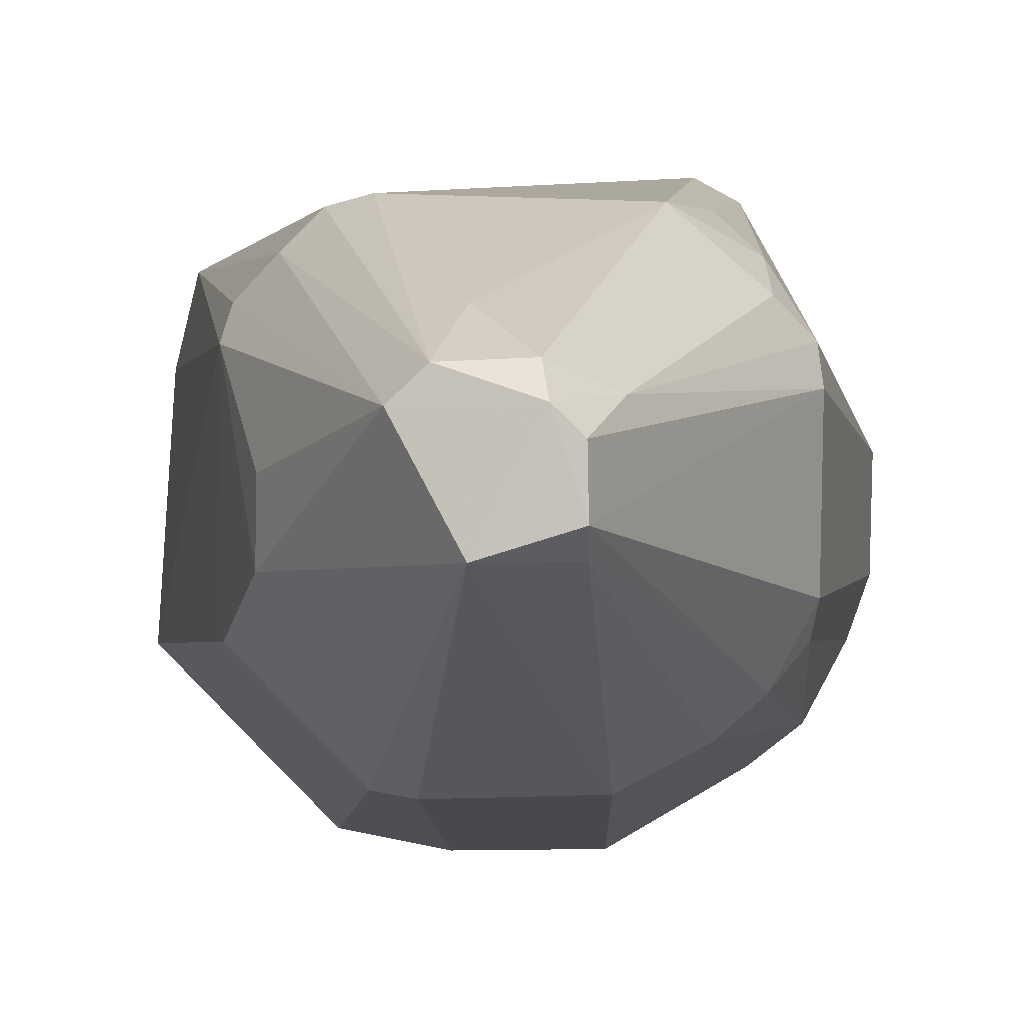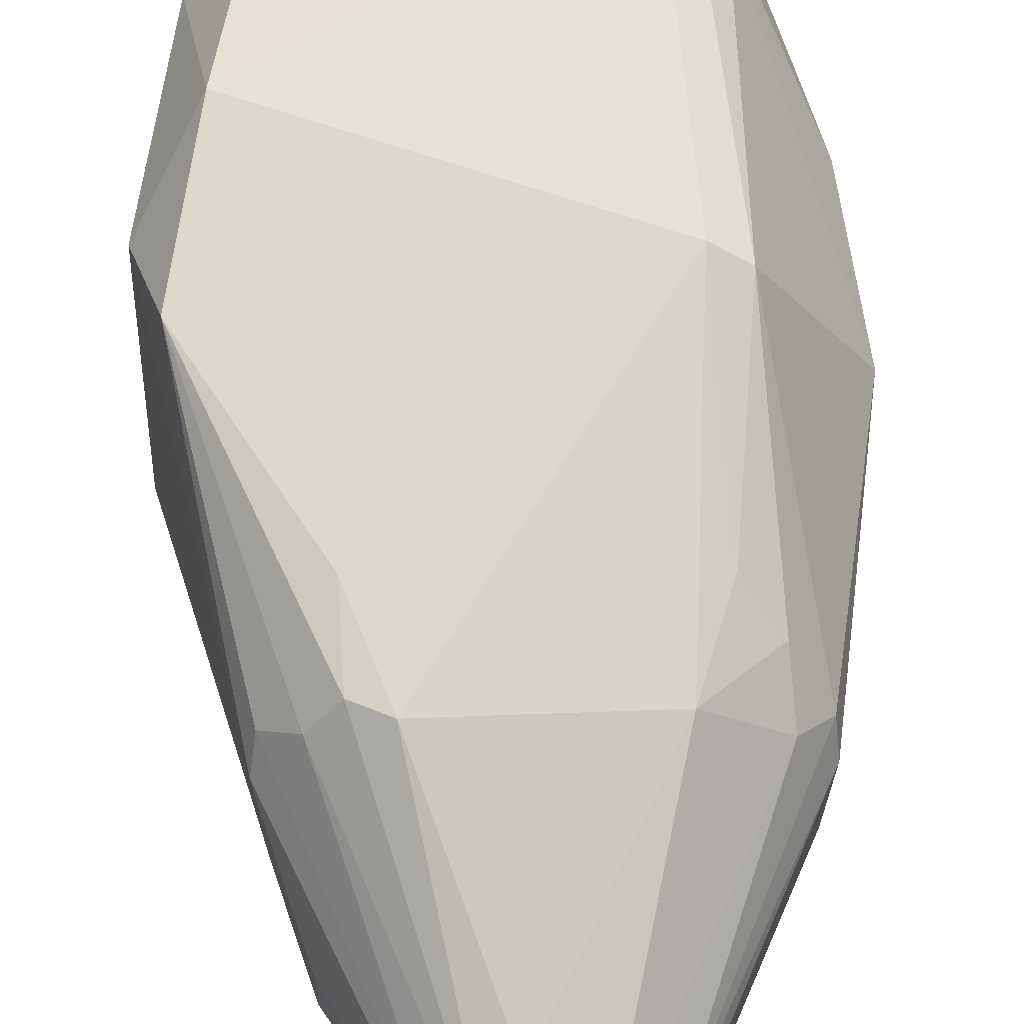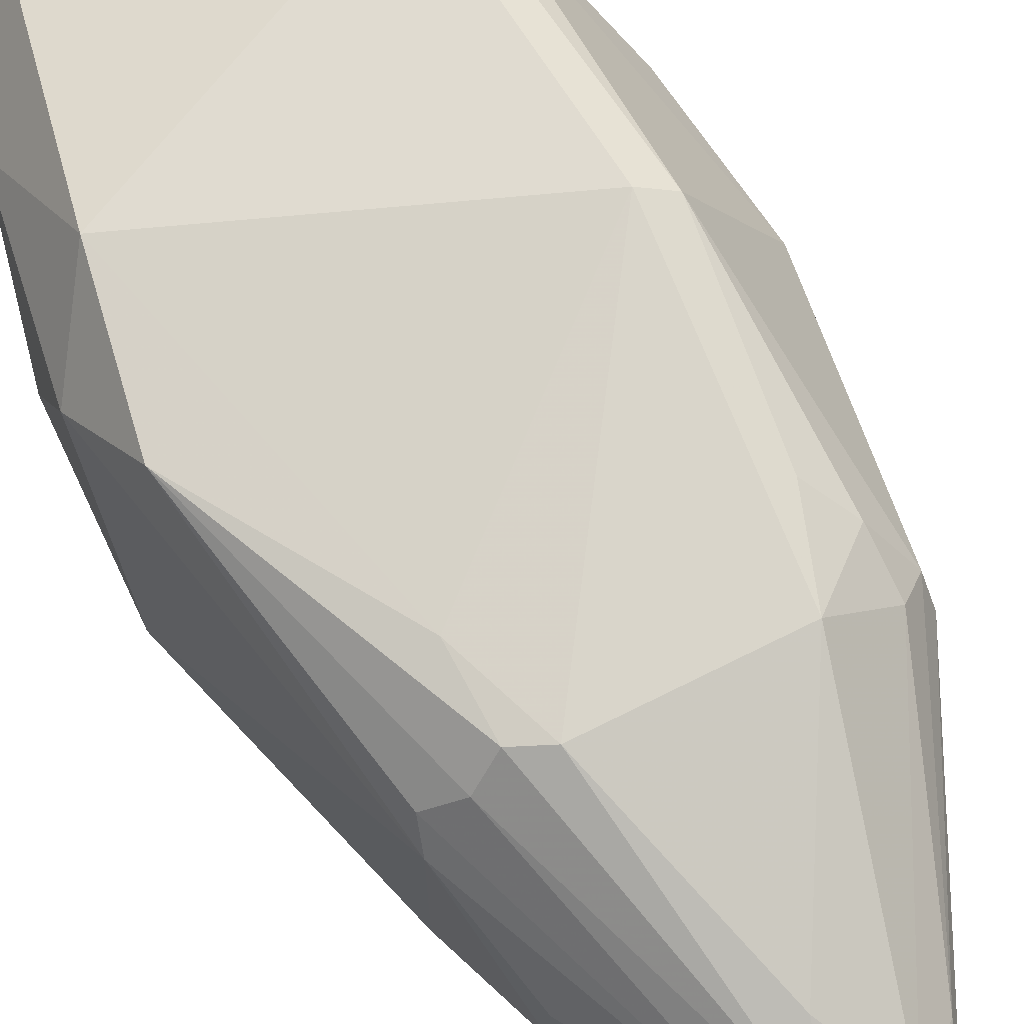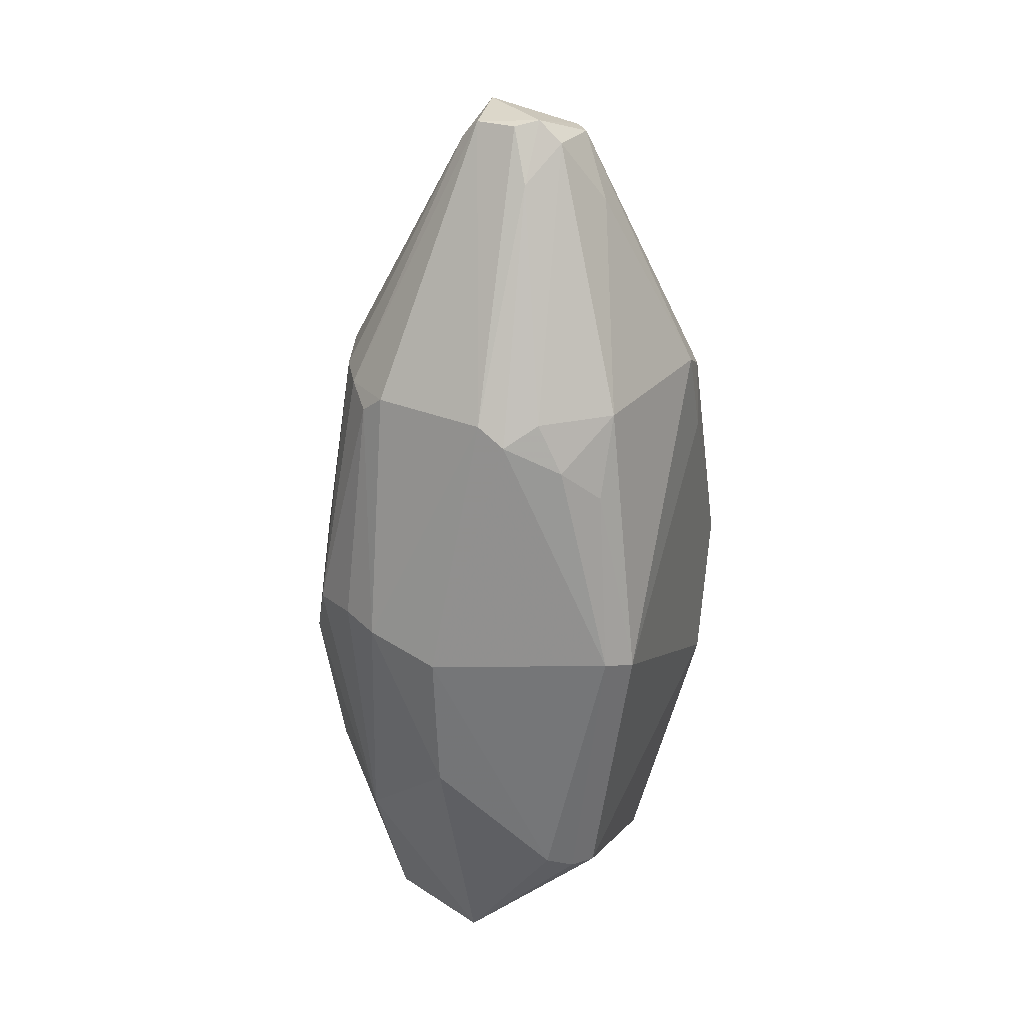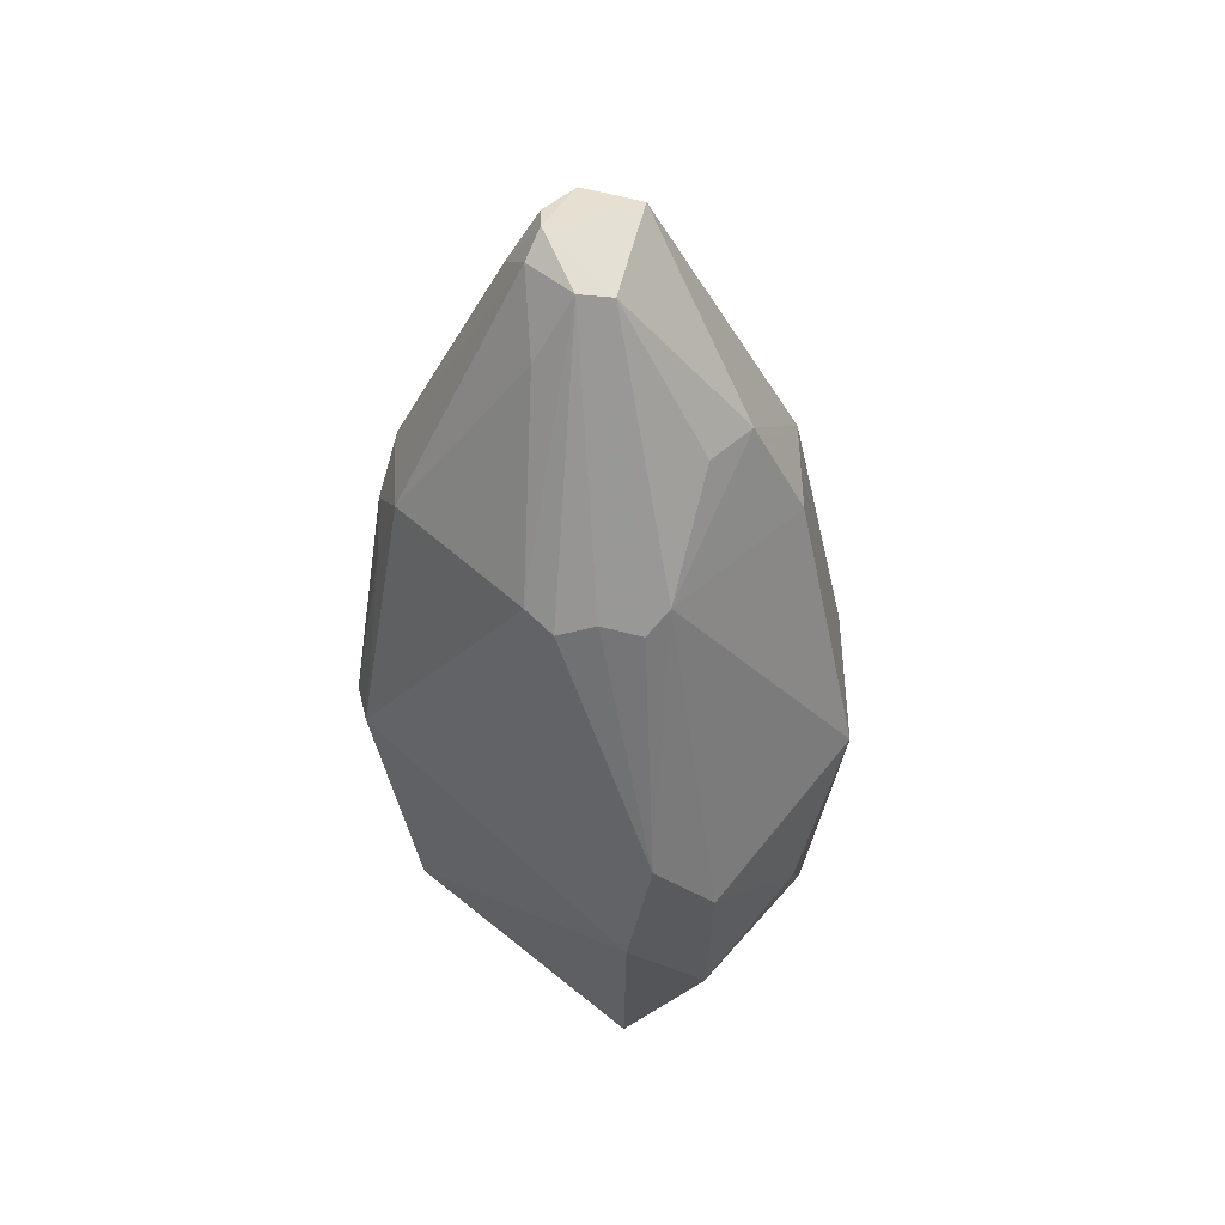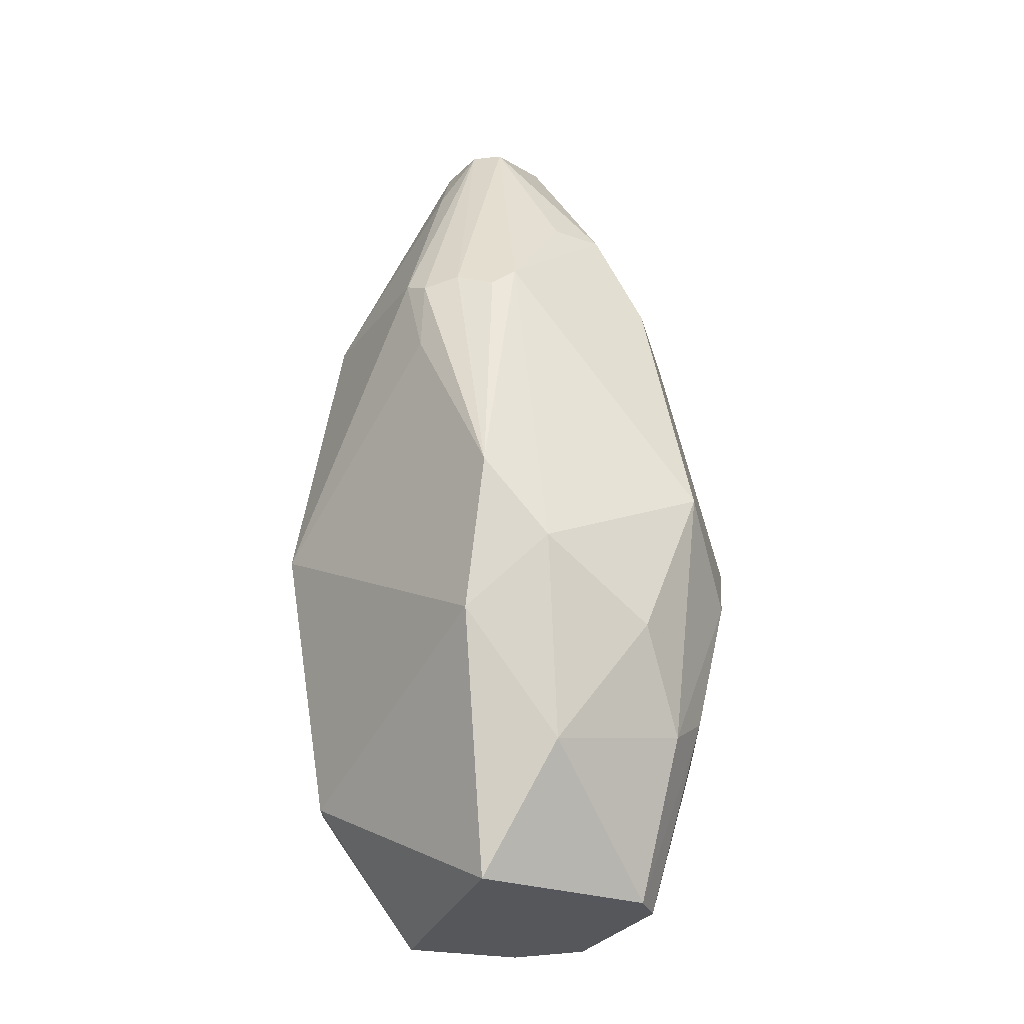
<metadata>
{"format":"obj","ext":"obj","renderer":"f3d","projection":"perspective","resolution":1024,"background":"white","views":[{"elev":-0.5,"azim":1.5,"up":"+Y"},{"elev":66.4,"azim":-2.8,"up":"+Y"},{"elev":68.0,"azim":-27.5,"up":"+Y"},{"elev":28.1,"azim":120.6,"up":"+Z"},{"elev":47.5,"azim":-135.4,"up":"+Z"},{"elev":-26.8,"azim":-121.1,"up":"+Z"}]}
</metadata>
<code>
v 0.09405 0.1074 0.1625
v 0.1112 0.09579 0.1313
v 0.1071 0.1245 0.1012
v 0.07645 0.114 0.05421
v 0.07737 0.07818 0.09958
v 0.1046 0.09269 0.05416
v 0.067 0.1195 0.1005
v 0.1112 0.1127 0.1291
v 0.09765 0.08301 0.1318
v 0.1055 0.1196 0.06815
v 0.07888 0.08954 0.05424
v 0.08204 0.1223 0.1314
v 0.07545 0.09759 0.143
v 0.09619 0.1053 0.162
v 0.1012 0.1217 0.1315
v 0.117 0.1061 0.1005
v 0.1079 0.08251 0.09466
v 0.1077 0.1058 0.05412
v 0.1038 0.1265 0.1002
v 0.06434 0.09927 0.08321
v 0.07196 0.1124 0.1315
v 0.08166 0.08312 0.1296
v 0.1082 0.1156 0.1315
v 0.1115 0.1095 0.1312
v 0.09624 0.09831 0.1597
v 0.08917 0.1137 0.1526
v 0.108 0.1173 0.06957
v 0.1079 0.08963 0.131
v 0.1149 0.09232 0.103
v 0.09721 0.07694 0.1027
v 0.103 0.1213 0.0681
v 0.09767 0.0871 0.05415
v 0.07857 0.1221 0.1213
v 0.1046 0.1219 0.1221
v 0.06799 0.1093 0.06872
v 0.07193 0.08674 0.07577
v 0.06403 0.09196 0.1009
v 0.07581 0.1185 0.1308
v 0.08446 0.1073 0.1595
v 0.09849 0.1081 0.1561
v 0.1078 0.1185 0.1258
v 0.09628 0.1004 0.1619
v 0.1166 0.09707 0.1024
v 0.08939 0.09828 0.1627
v 0.09355 0.11 0.16
v 0.1154 0.1058 0.08306
v 0.1042 0.08643 0.1314
v 0.1117 0.08616 0.1019
v 0.08587 0.07677 0.1023
v 0.07036 0.1199 0.08306
v 0.1039 0.08304 0.07536
v 0.08453 0.07922 0.07517
v 0.07868 0.1216 0.1296
v 0.06416 0.1127 0.09132
v 0.07582 0.09303 0.05429
v 0.07218 0.09294 0.1311
v 0.07128 0.08304 0.0914
v 0.06865 0.09245 0.07207
v 0.07258 0.1153 0.1292
v 0.0755 0.1038 0.1428
v 0.08714 0.1098 0.1598
v 0.1107 0.09294 0.1292
v 0.1112 0.09279 0.07186
v 0.08497 0.08265 0.1314
f 16 3 8
f 19 12 15
f 24 16 8
f 26 15 12
f 27 10 3
f 27 3 16
f 27 18 10
f 31 18 4
f 31 10 18
f 31 19 3
f 31 3 10
f 32 11 4
f 32 4 18
f 32 18 6
f 33 12 19
f 34 19 15
f 34 3 19
f 40 8 23
f 40 24 8
f 40 14 24
f 40 1 14
f 41 23 8
f 41 8 3
f 41 3 34
f 41 34 15
f 41 15 23
f 42 24 14
f 42 2 24
f 42 14 1
f 42 28 2
f 42 25 28
f 43 24 2
f 43 16 24
f 44 9 25
f 44 13 22
f 44 25 42
f 44 39 13
f 44 42 1
f 44 1 39
f 45 15 26
f 45 1 40
f 45 40 23
f 45 23 15
f 46 27 16
f 46 18 27
f 46 16 43
f 47 28 25
f 47 25 9
f 47 9 30
f 48 28 47
f 48 47 30
f 48 30 17
f 50 31 4
f 50 19 31
f 50 33 19
f 50 7 33
f 50 4 35
f 51 32 6
f 51 17 30
f 52 11 32
f 52 36 11
f 52 49 5
f 52 30 49
f 52 51 30
f 52 32 51
f 53 33 7
f 53 12 33
f 53 7 38
f 54 35 20
f 54 50 35
f 54 7 50
f 54 20 37
f 54 37 21
f 54 21 7
f 55 35 4
f 55 4 11
f 55 11 36
f 56 13 21
f 56 21 37
f 56 22 13
f 56 37 5
f 56 5 22
f 57 5 37
f 57 52 5
f 57 36 52
f 58 37 20
f 58 57 37
f 58 36 57
f 58 55 36
f 58 20 35
f 58 35 55
f 59 38 7
f 59 7 21
f 59 39 38
f 59 21 39
f 60 39 21
f 60 21 13
f 60 13 39
f 61 26 12
f 61 12 53
f 61 53 38
f 61 38 39
f 61 45 26
f 61 39 1
f 61 1 45
f 62 43 2
f 62 29 43
f 62 48 29
f 62 2 28
f 62 28 48
f 63 43 29
f 63 46 43
f 63 6 18
f 63 18 46
f 63 29 48
f 63 51 6
f 63 48 17
f 63 17 51
f 64 44 22
f 64 9 44
f 64 22 5
f 64 5 49
f 64 49 30
f 64 30 9

</code>
